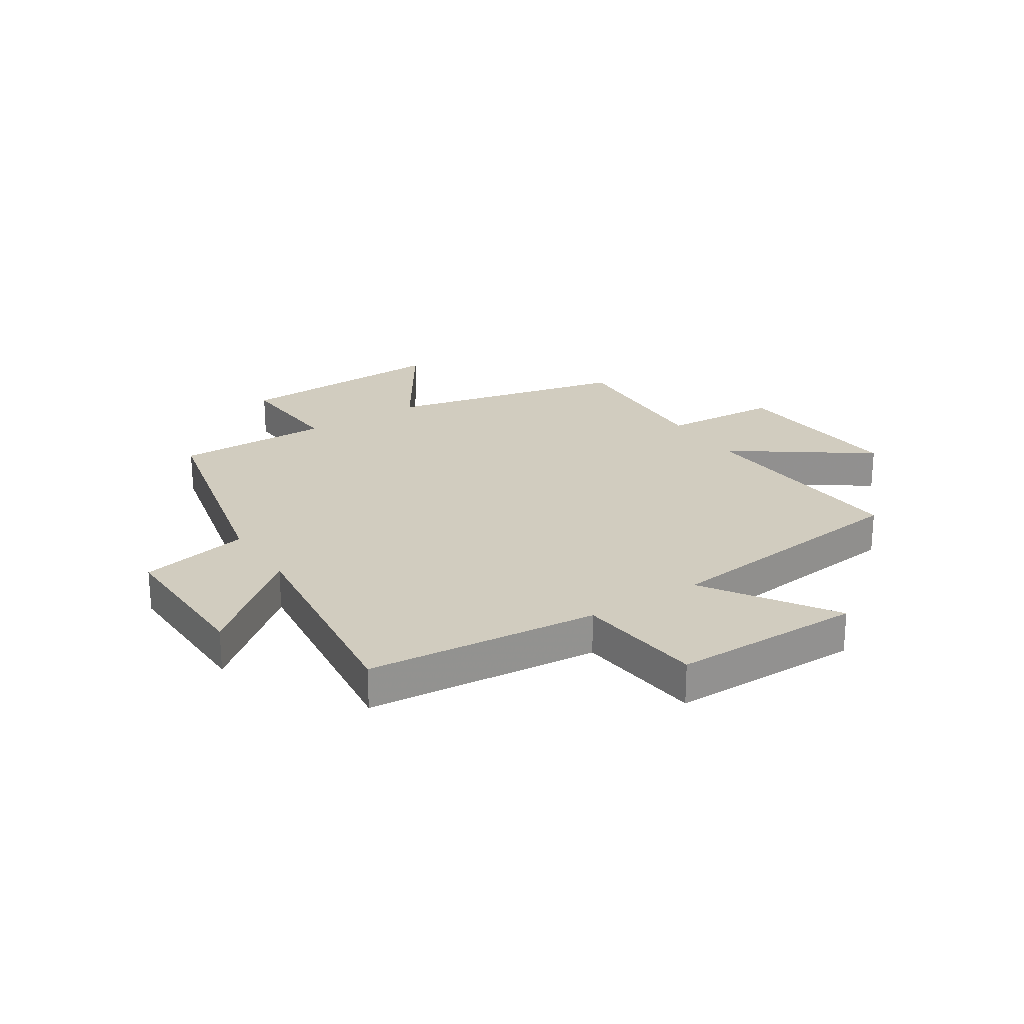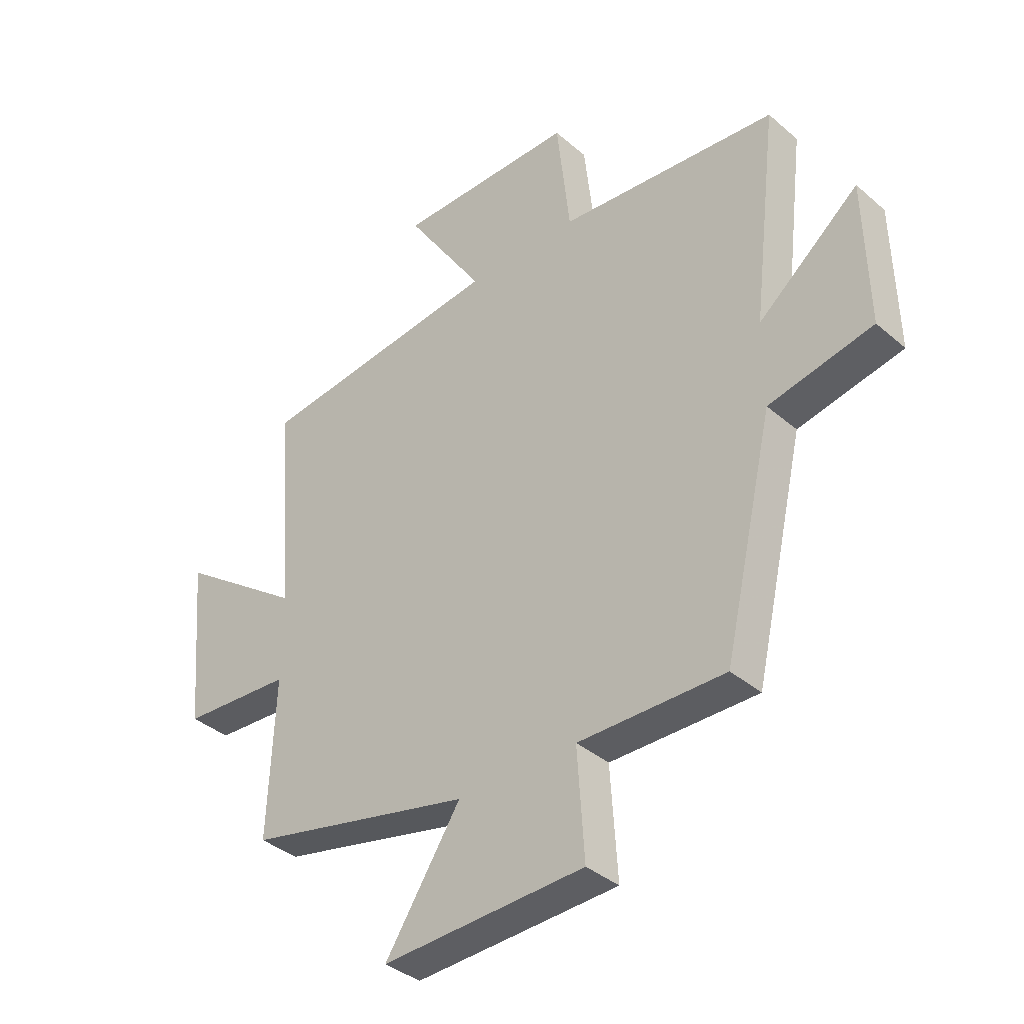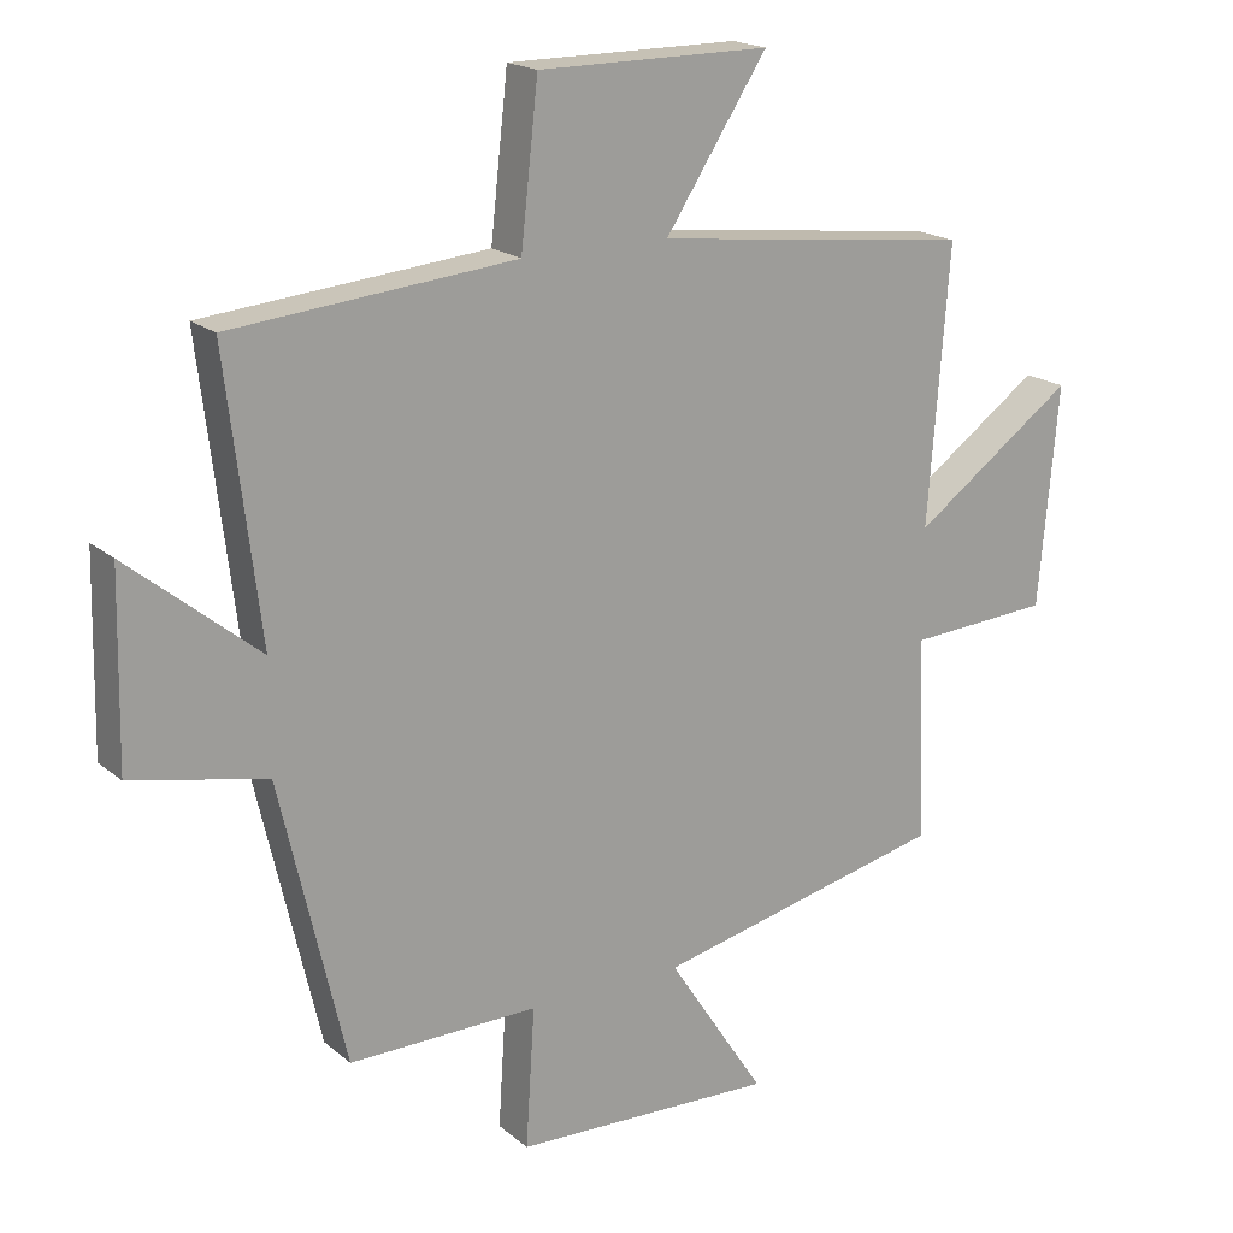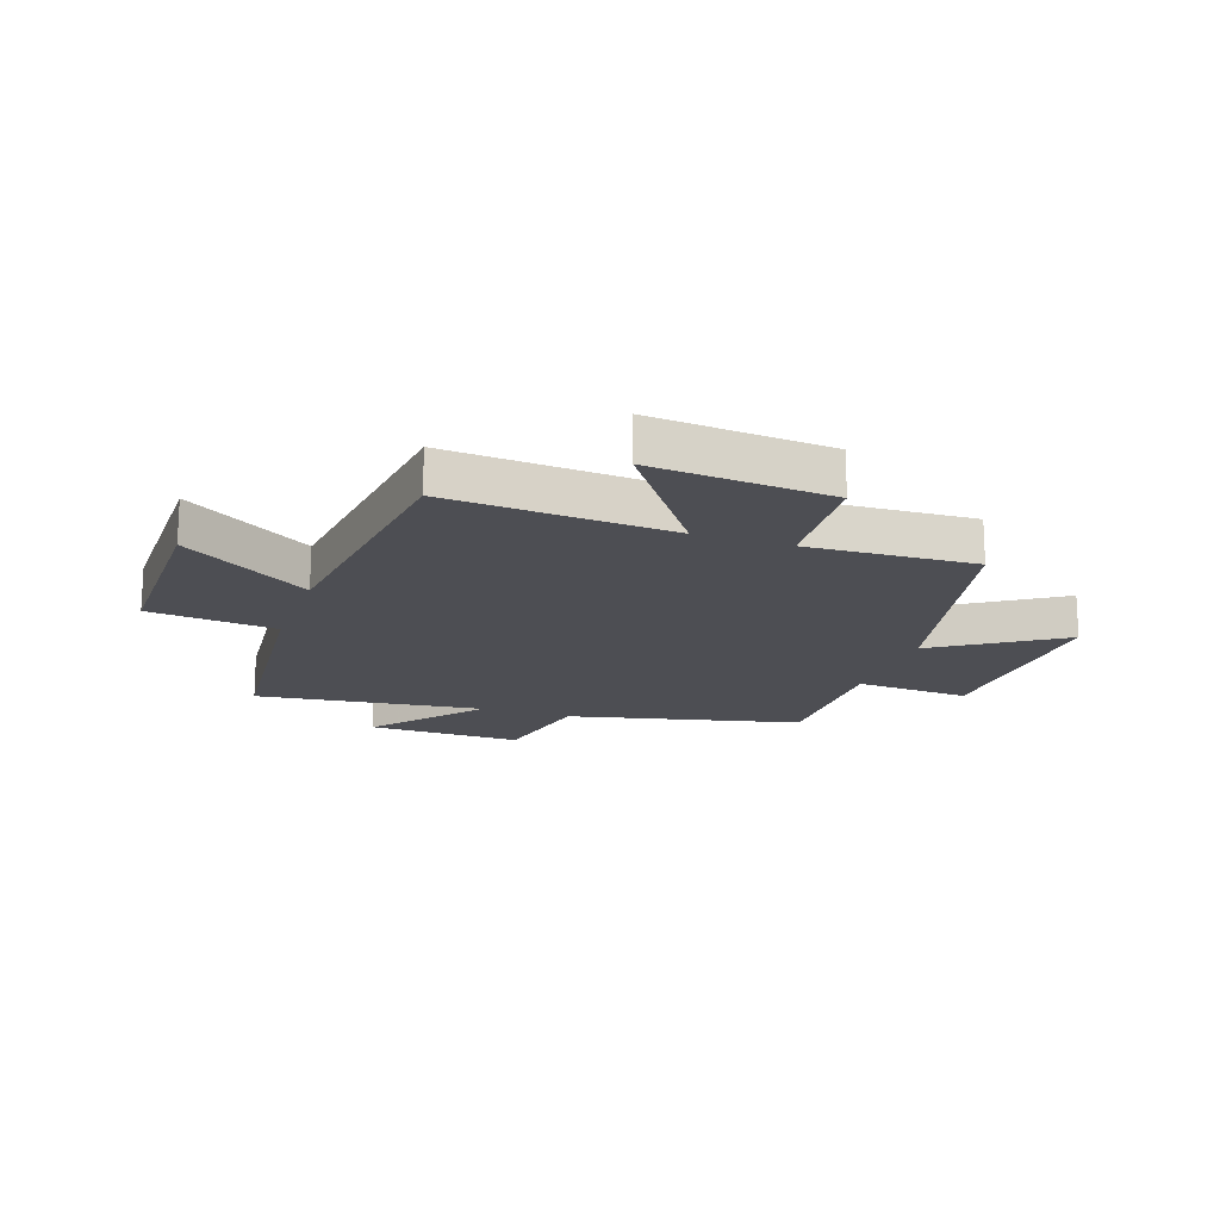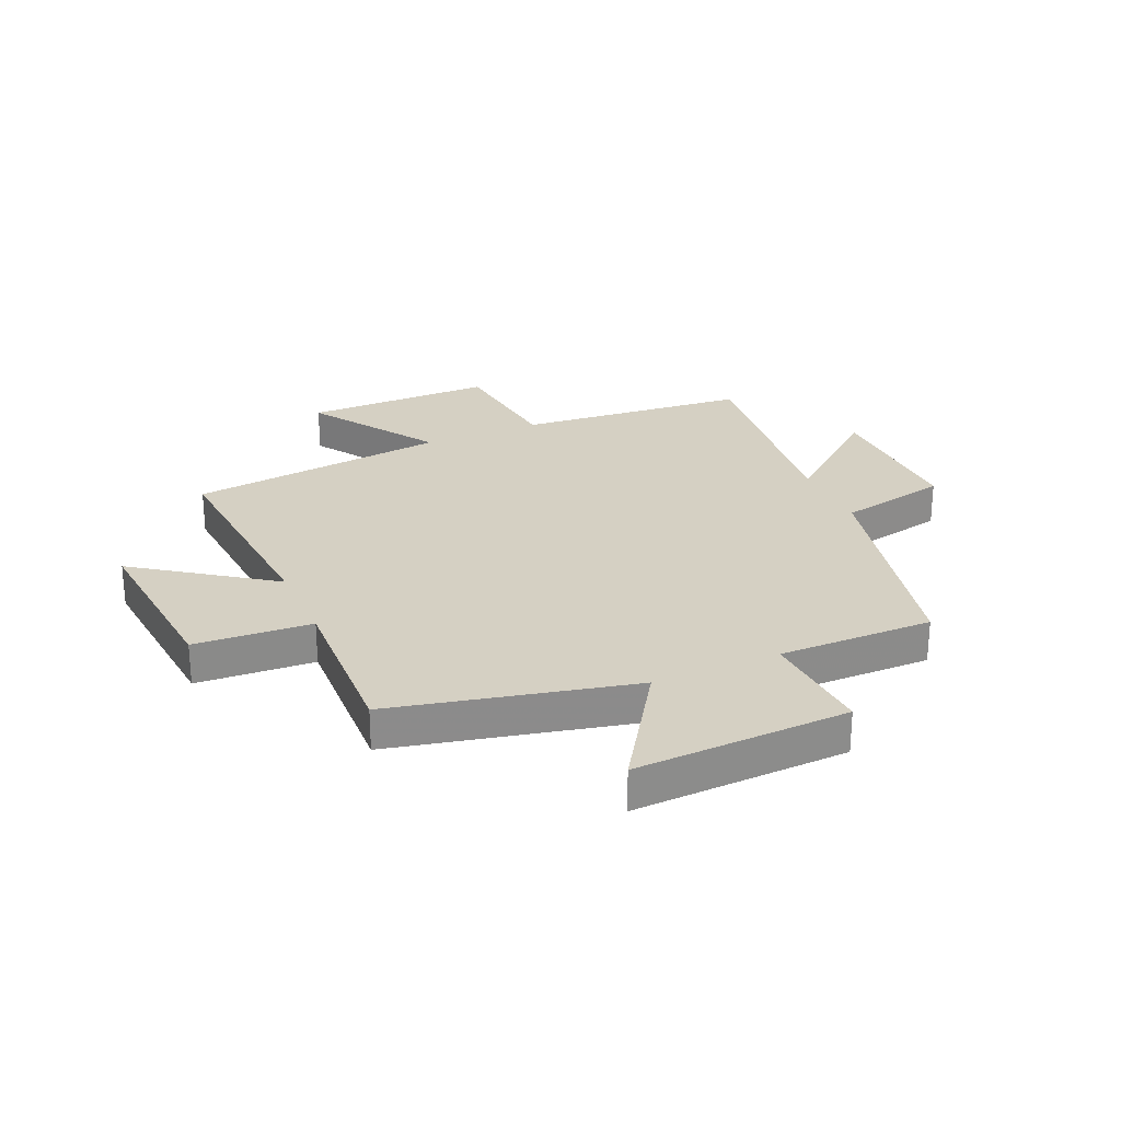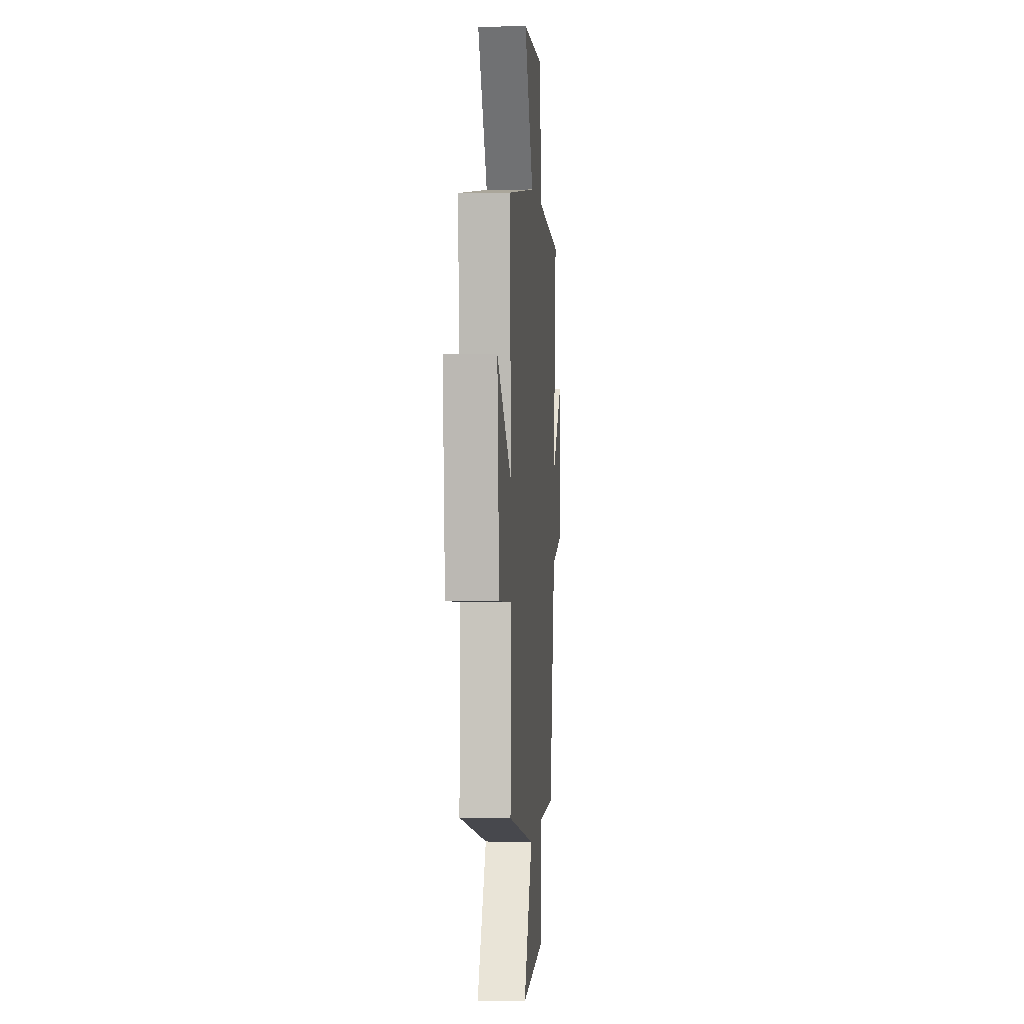
<metadata>
{"format":"obj","ext":"obj","renderer":"f3d","projection":"perspective","resolution":1024,"background":"white","views":[{"elev":23.9,"azim":-32.9,"up":"+Y"},{"elev":-37.4,"azim":-137.6,"up":"+Z"},{"elev":18.8,"azim":-33.3,"up":"+Z"},{"elev":-17.4,"azim":71.0,"up":"+Y"},{"elev":26.4,"azim":156.2,"up":"+Y"},{"elev":1.1,"azim":94.3,"up":"+Z"}]}
</metadata>
<code>
v -0.406 0.07 -0.503
v -0.5 0.07 -0.095
v -0.694 0.07 -0.055
v -0.688 0.07 0.217
v -0.5 0.07 0.063
v -0.548 0.07 0.462
v -0.14 0.07 0.5
v -0.115 0.07 0.724
v 0.219 0.07 0.724
v 0.072 0.07 0.5
v 0.53 0.07 0.446
v 0.5 0.07 0.052
v 0.734 0.07 0.219
v 0.706 0.07 -0.097
v 0.5 0.07 -0.11
v 0.513 0.07 -0.404
v 0.091 0.07 -0.5
v 0.232 0.07 -0.715
v -0.146 0.07 -0.701
v -0.133 0.07 -0.5
v -0.406 0 -0.503
v -0.5 0 -0.095
v -0.694 0 -0.055
v -0.688 0 0.217
v -0.5 0 0.063
v -0.548 0 0.462
v -0.14 0 0.5
v -0.115 0 0.724
v 0.219 0 0.724
v 0.072 0 0.5
v 0.53 0 0.446
v 0.5 0 0.052
v 0.734 0 0.219
v 0.706 0 -0.097
v 0.5 0 -0.11
v 0.513 0 -0.404
v 0.091 0 -0.5
v 0.232 0 -0.715
v -0.146 0 -0.701
v -0.133 0 -0.5
f 17 18 19 20
f 15 16 17 20
f 15 20 1 2
f 12 13 14 15
f 12 15 2 3
f 10 11 12
f 7 8 9 10
f 7 10 12
f 6 7 12
f 5 6 12
f 3 4 5
f 3 5 12
f 40 39 38 37
f 40 37 36 35
f 22 21 40 35
f 35 34 33 32
f 23 22 35 32
f 32 31 30
f 30 29 28 27
f 32 30 27
f 32 27 26
f 32 26 25
f 25 24 23
f 32 25 23
f 1 21 22 2
f 2 22 23 3
f 3 23 24 4
f 4 24 25 5
f 5 25 26 6
f 6 26 27 7
f 7 27 28 8
f 8 28 29 9
f 9 29 30 10
f 10 30 31 11
f 11 31 32 12
f 12 32 33 13
f 13 33 34 14
f 14 34 35 15
f 15 35 36 16
f 16 36 37 17
f 17 37 38 18
f 18 38 39 19
f 19 39 40 20
f 20 40 21 1

</code>
